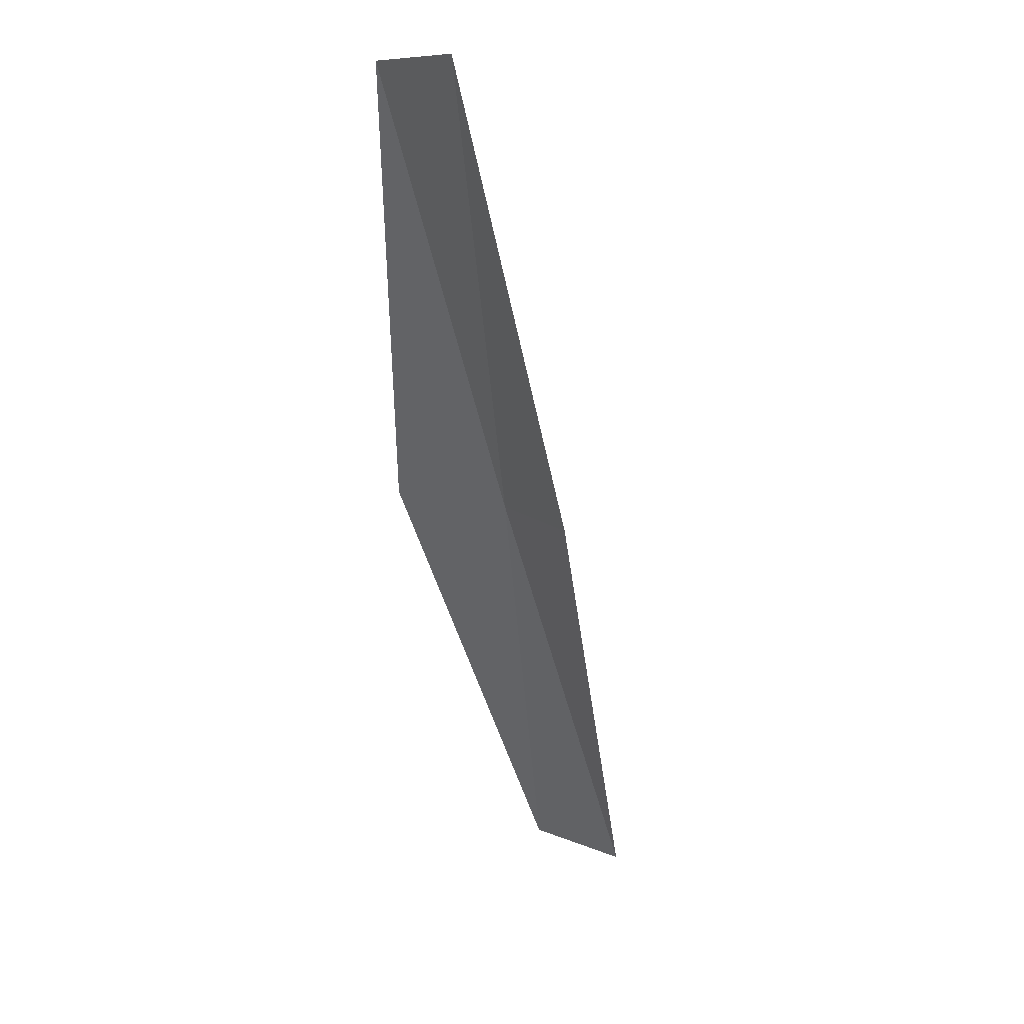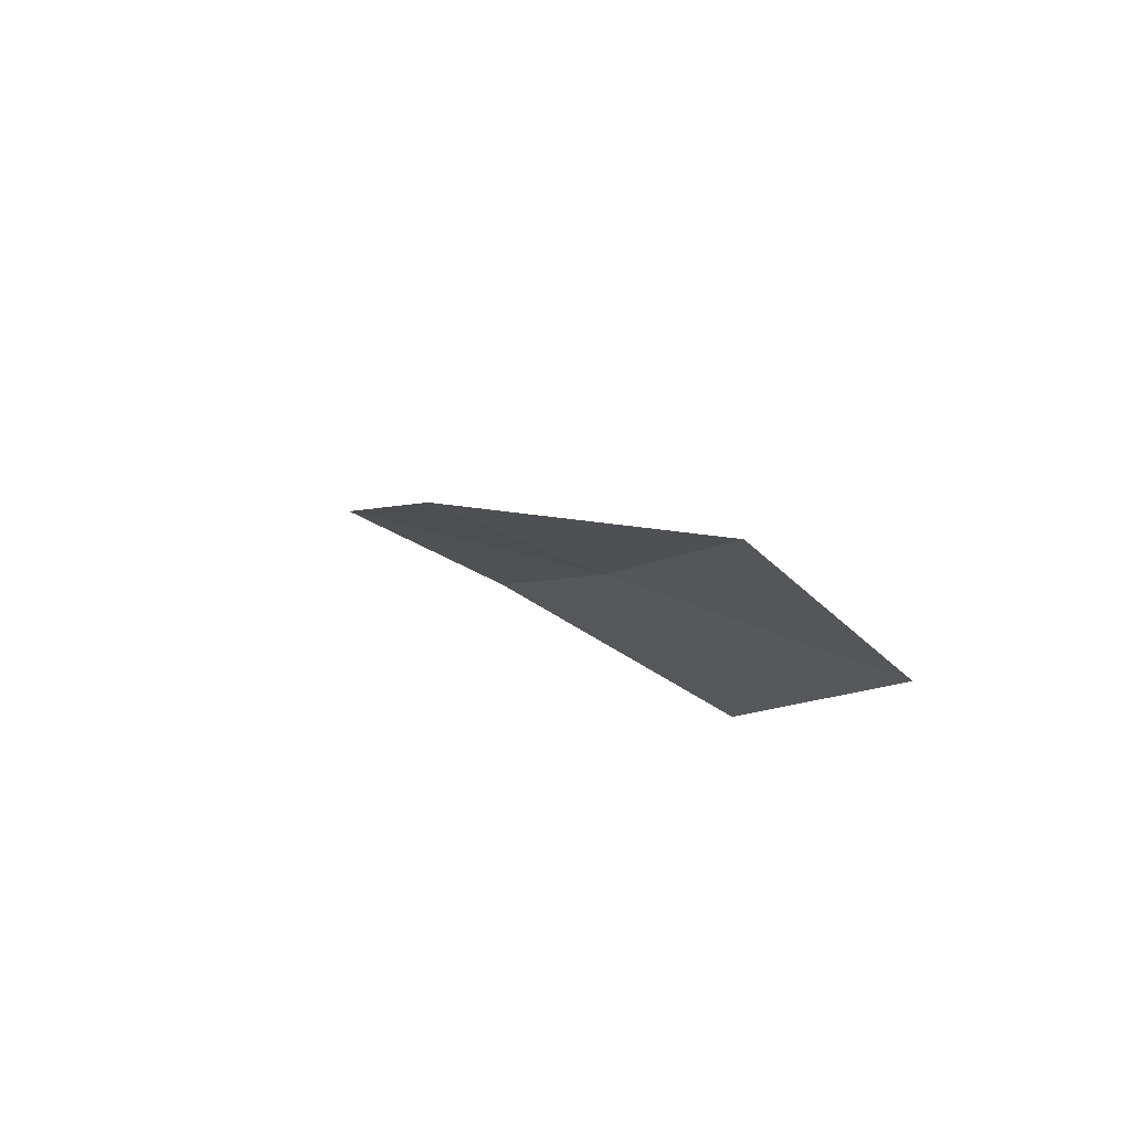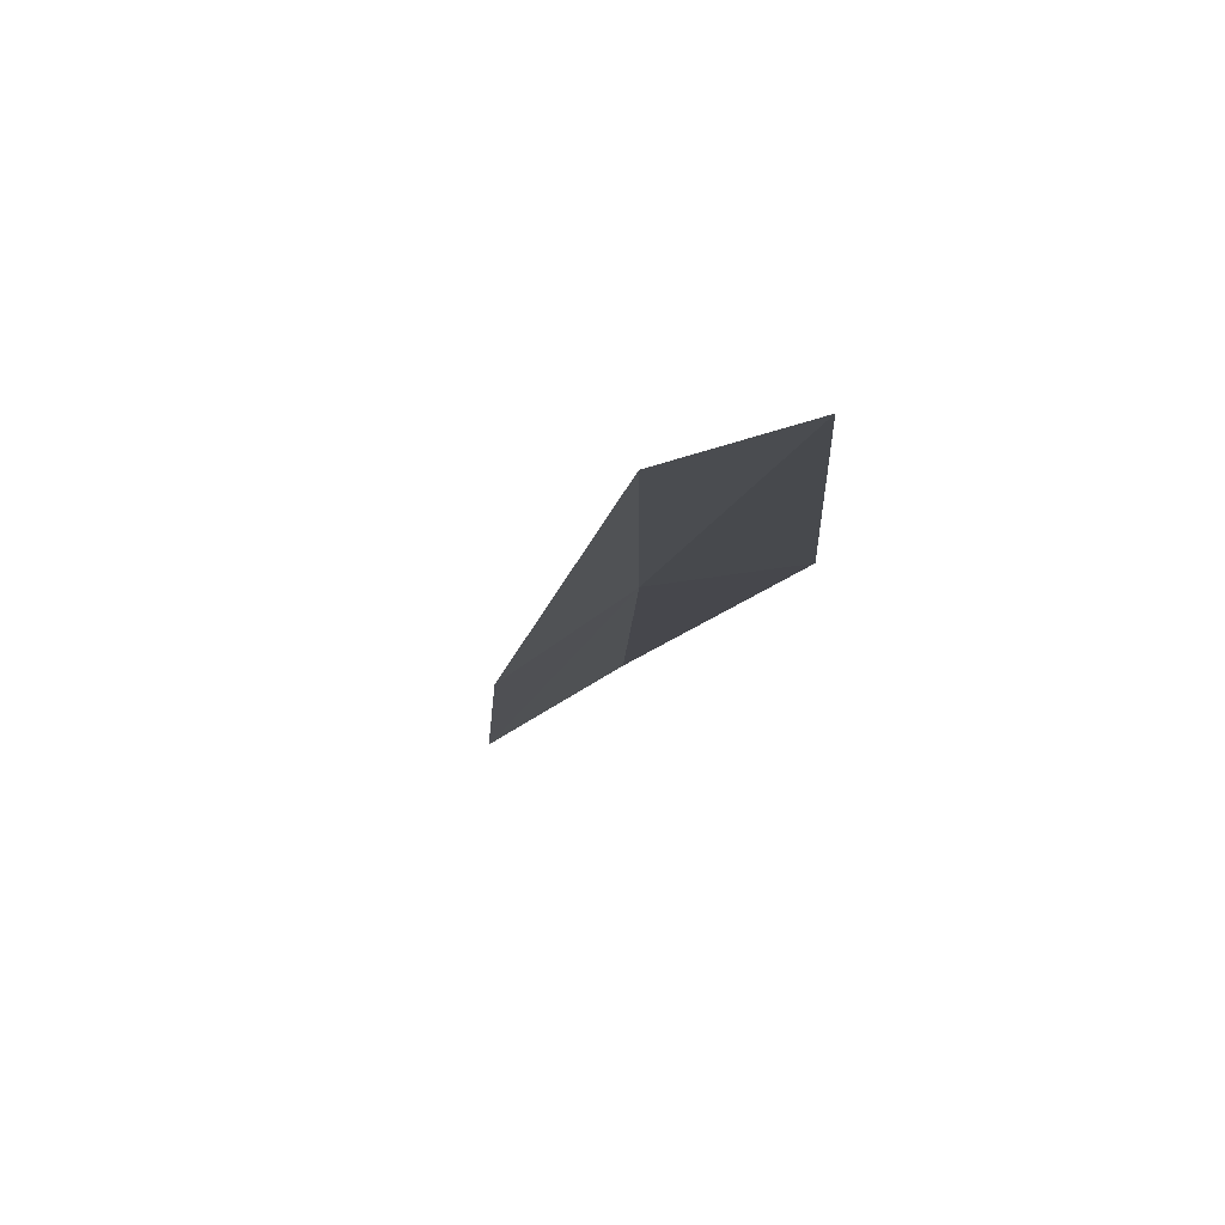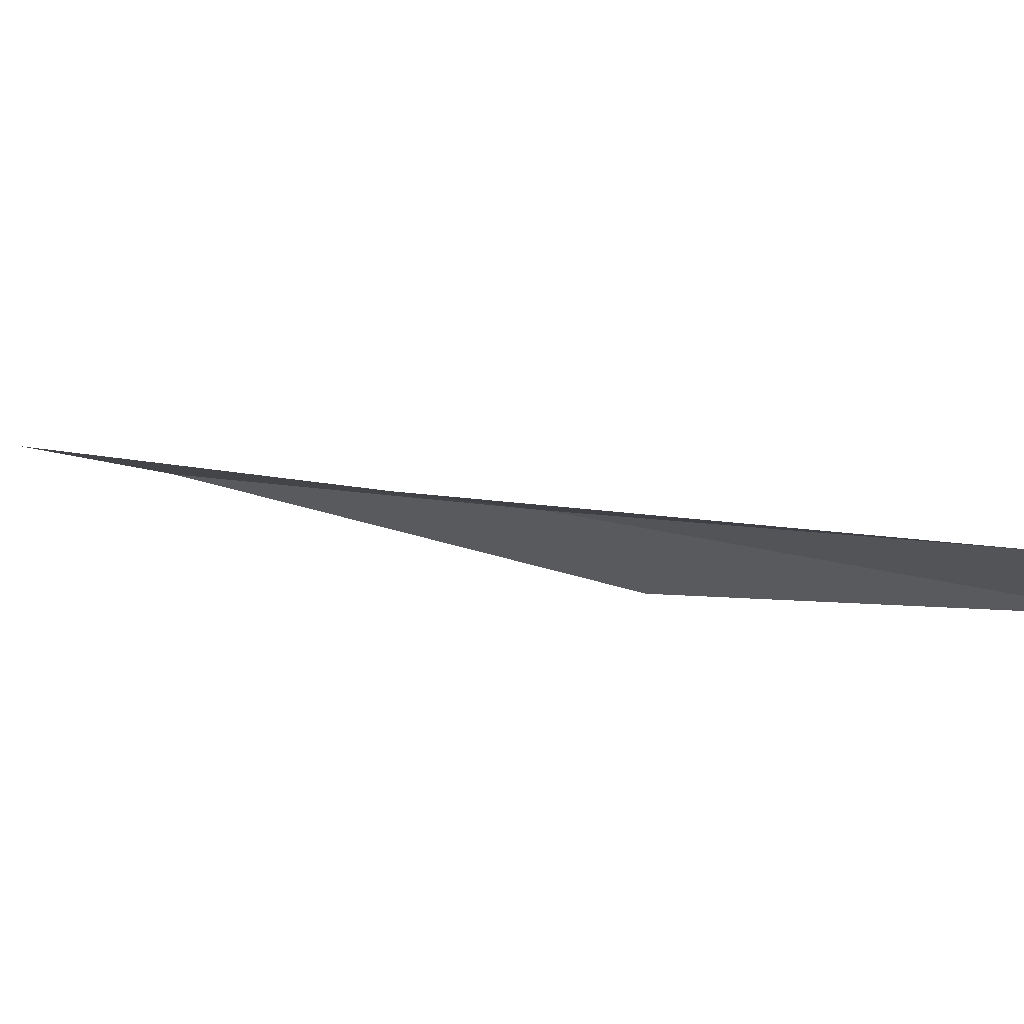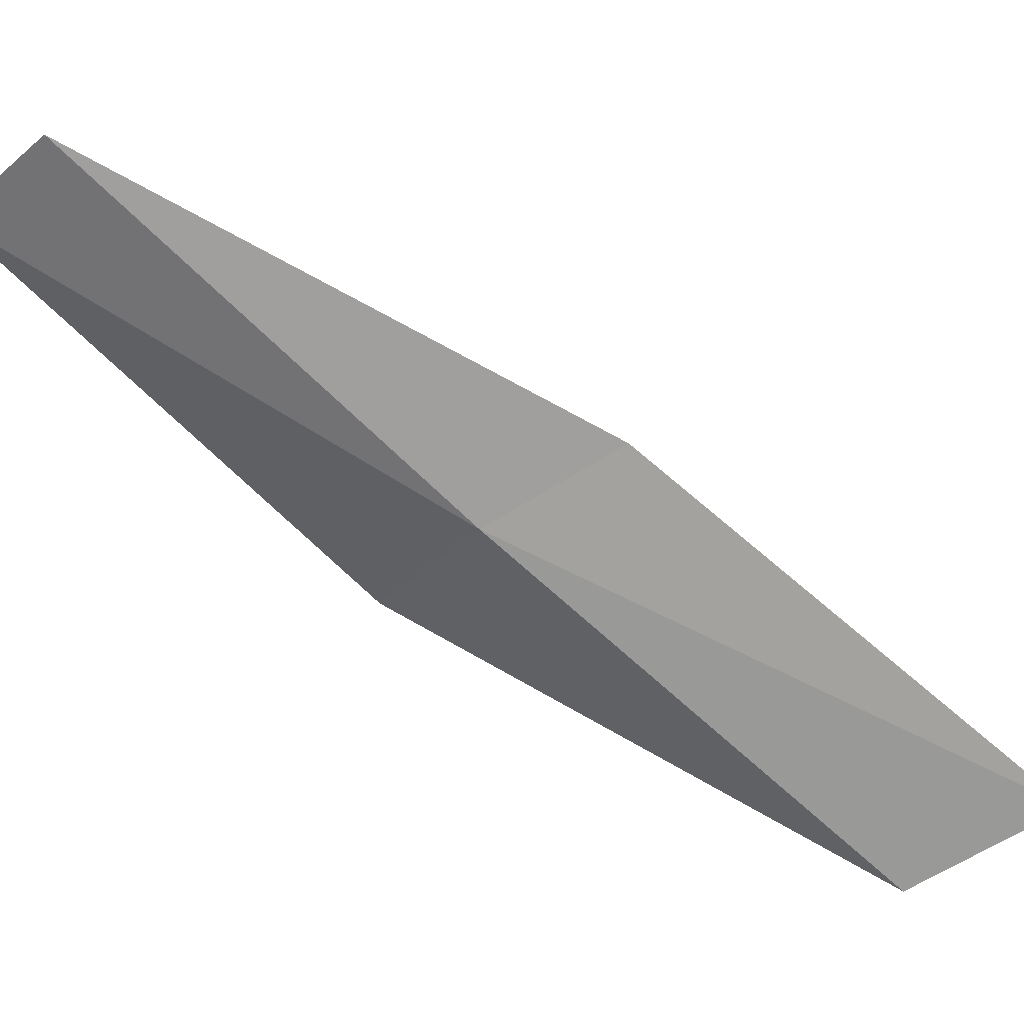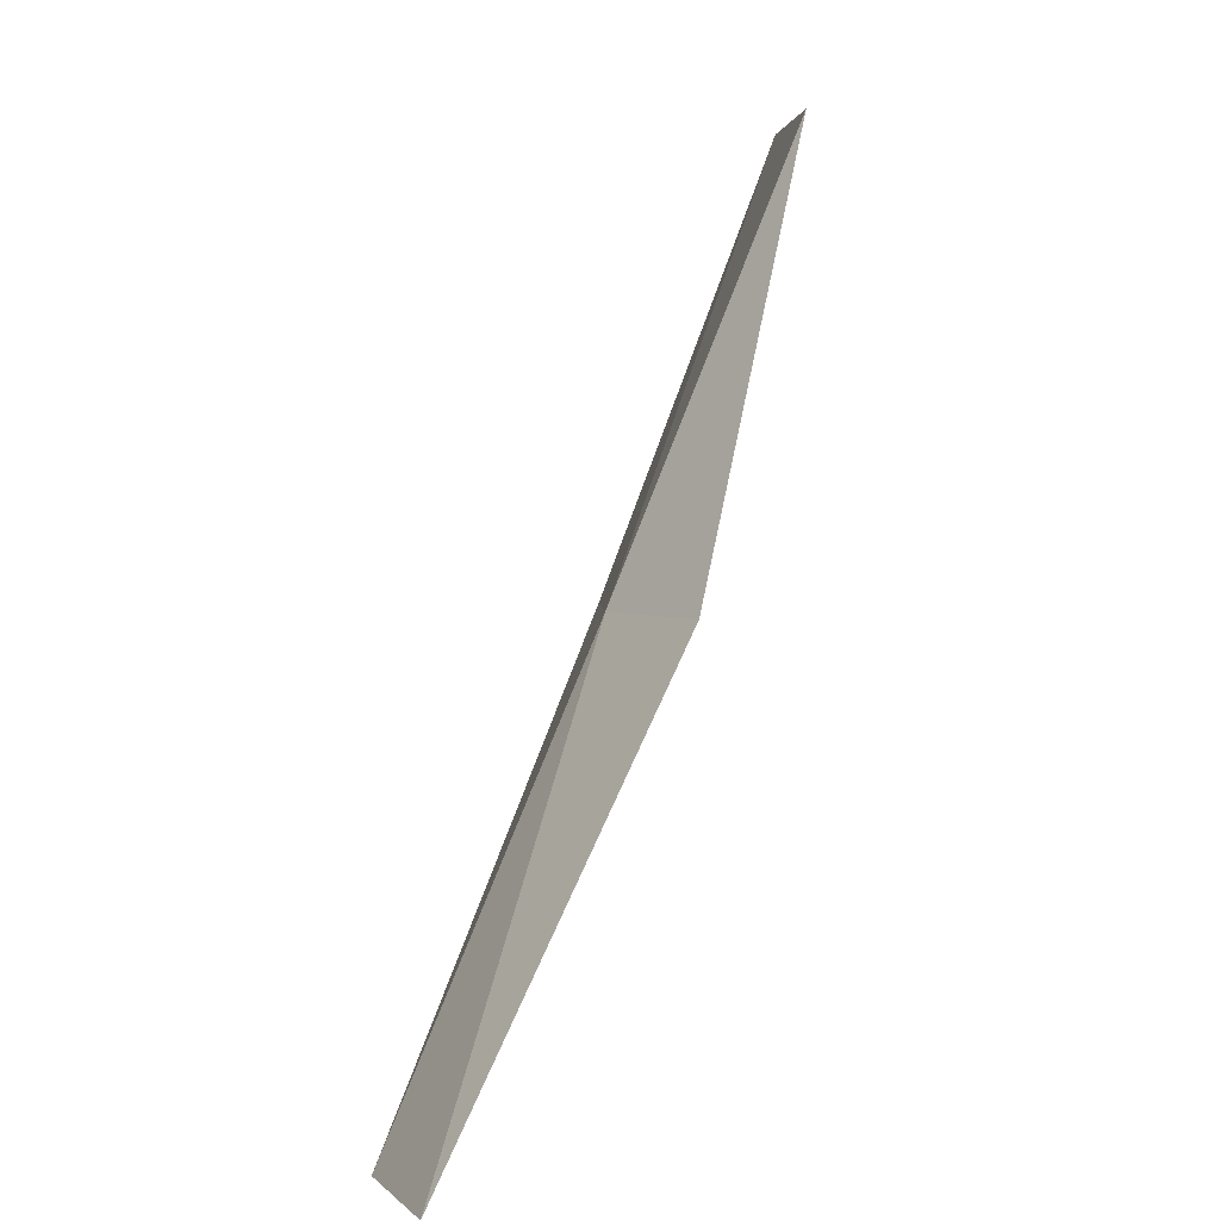
<metadata>
{"format":"obj","ext":"obj","renderer":"f3d","projection":"perspective","resolution":1024,"background":"white","views":[{"elev":9.7,"azim":87.0,"up":"+Z"},{"elev":13.5,"azim":-166.5,"up":"+Y"},{"elev":-70.7,"azim":-125.1,"up":"+Z"},{"elev":28.0,"azim":154.8,"up":"+Y"},{"elev":78.1,"azim":-26.8,"up":"+Y"},{"elev":2.7,"azim":-73.0,"up":"+Z"}]}
</metadata>
<code>
v 7.78 -31.58 17.43
v 6.766 -32.65 17.43
v 9.752 -32.82 21.79
v 11.26 -32.19 21.79
v 9.194 -31.08 17.43
v 4.92 -31.04 13.08
v 5.95 -30.23 13.08
f 1 3 2
f 1 5 4
f 1 4 3
f 1 6 7
f 1 2 6
f 1 7 5

</code>
